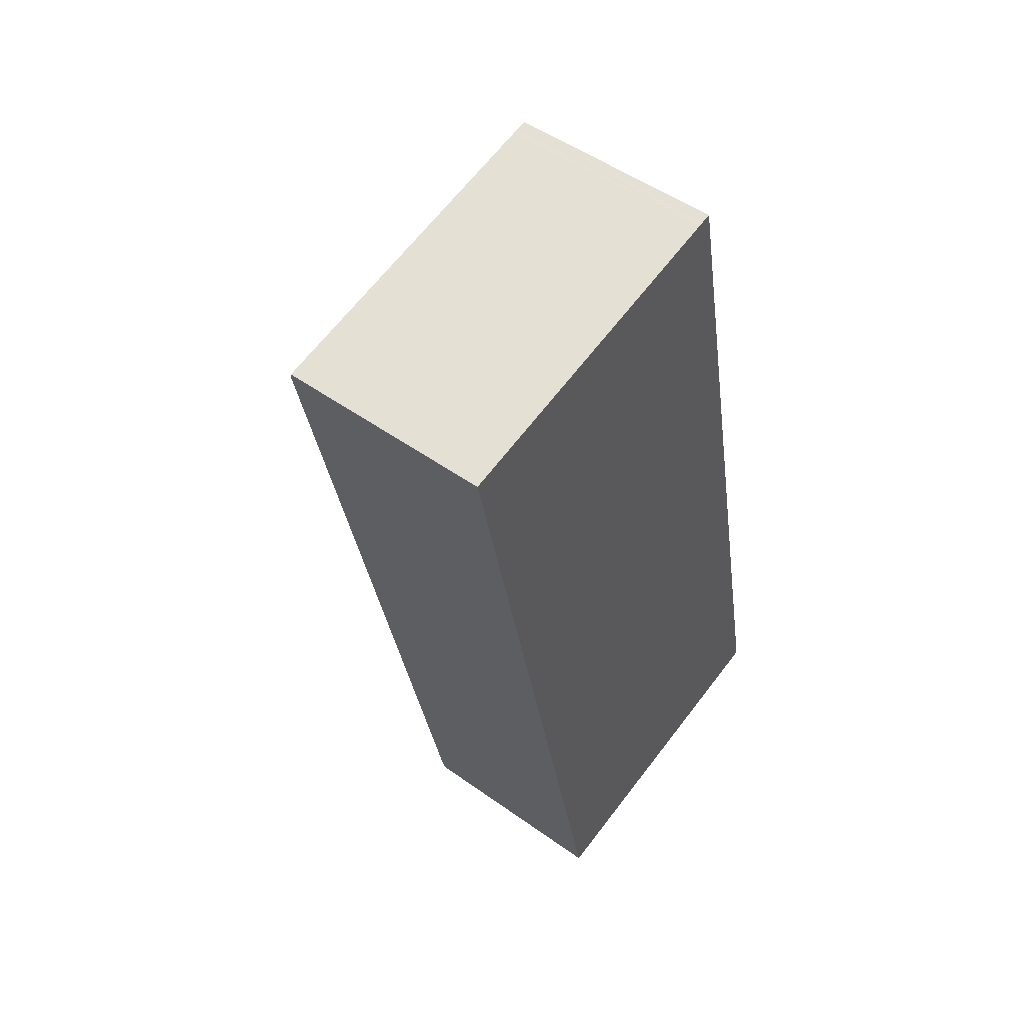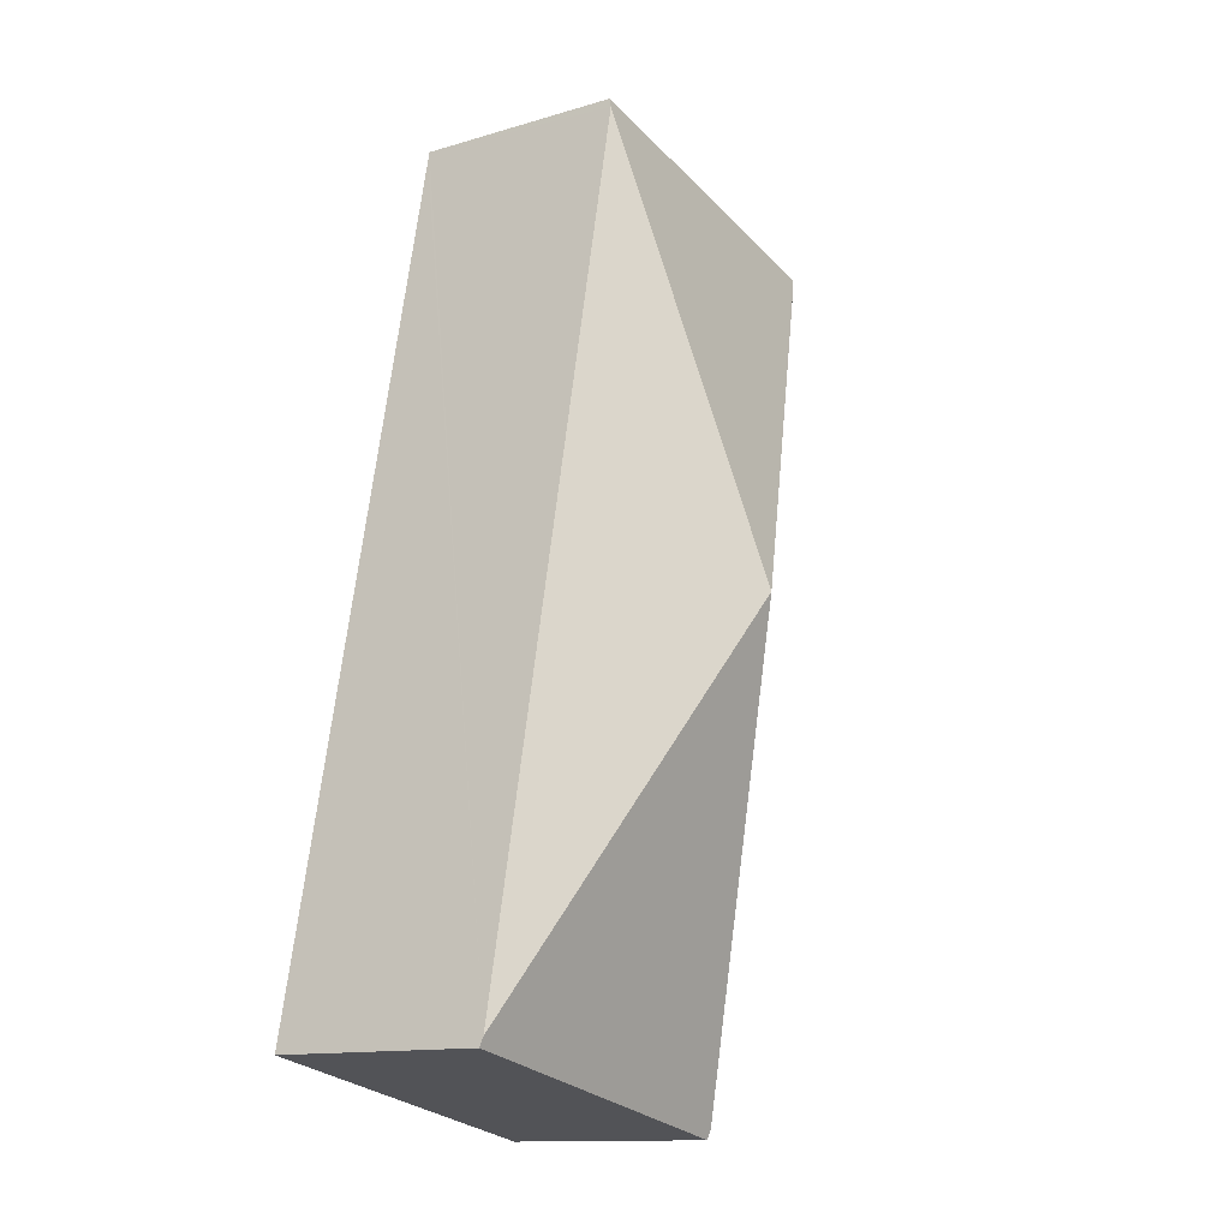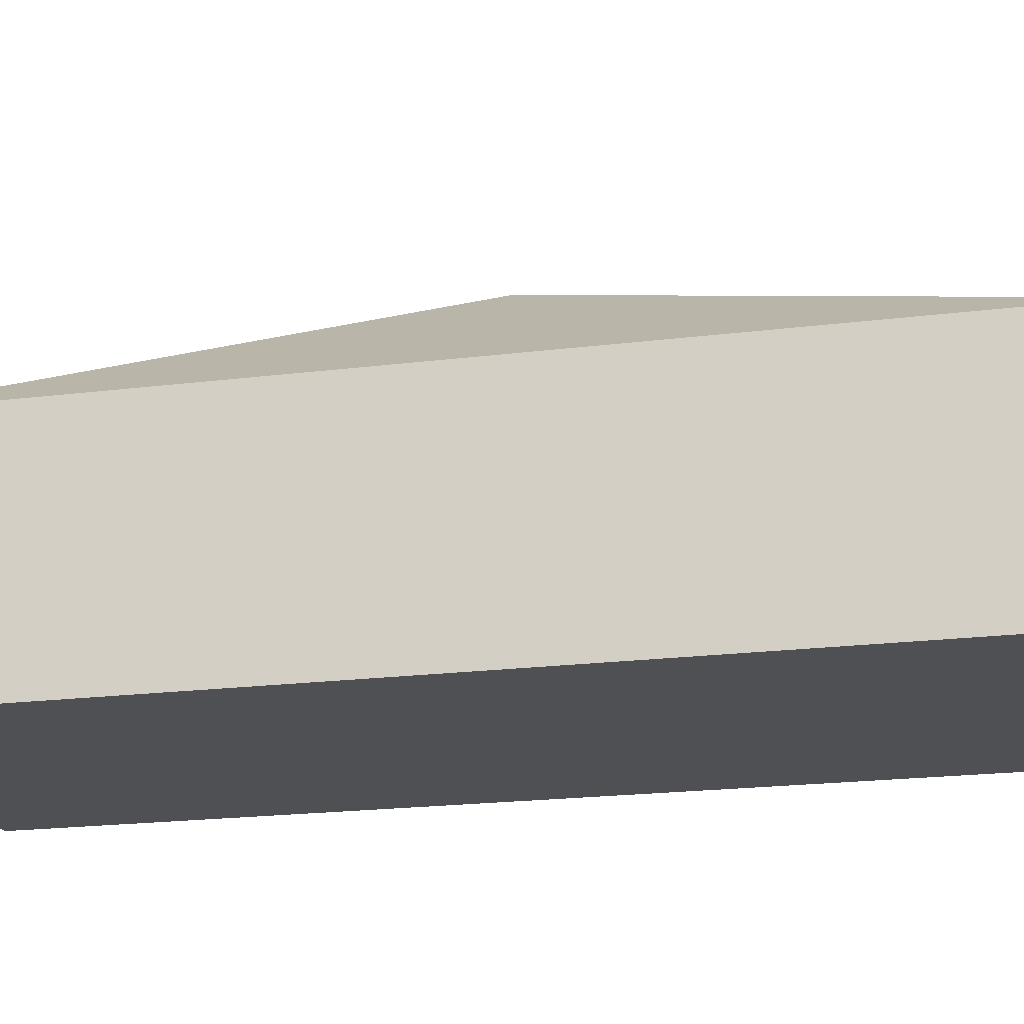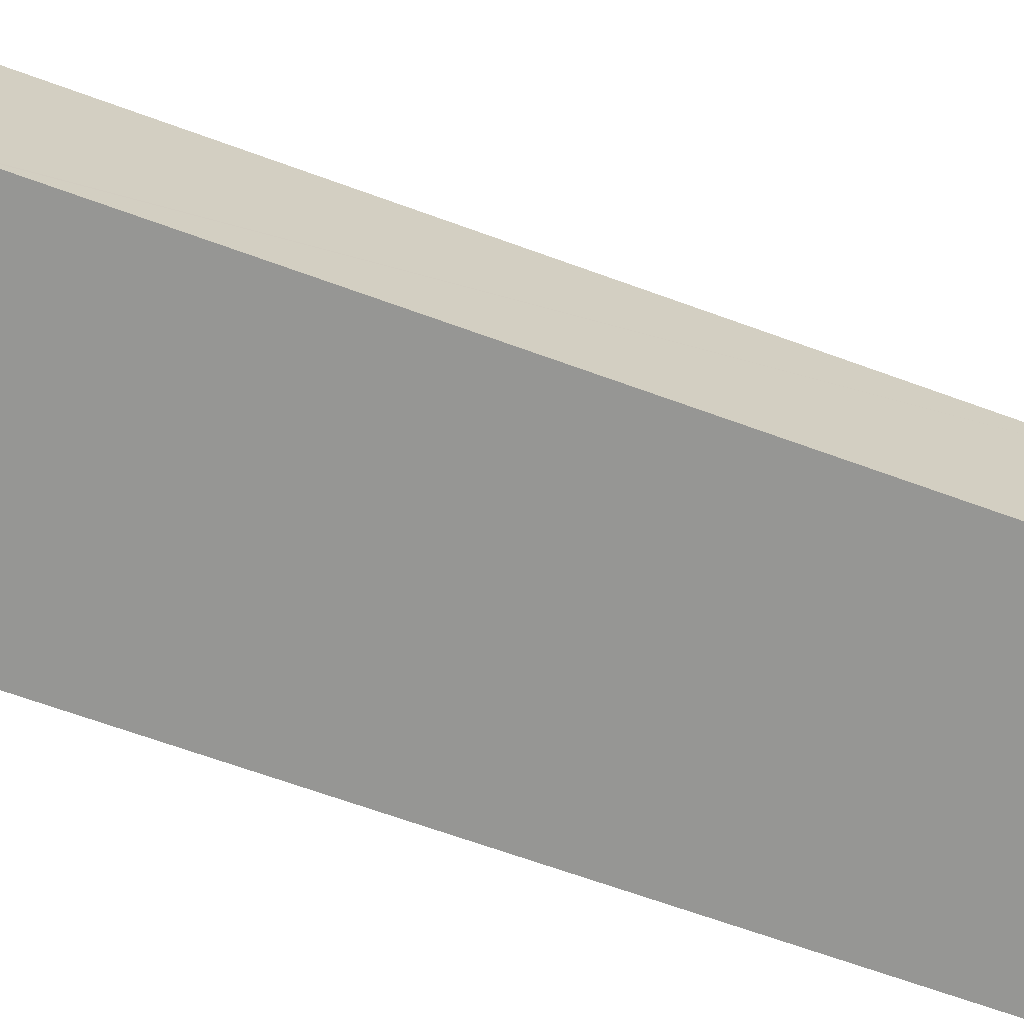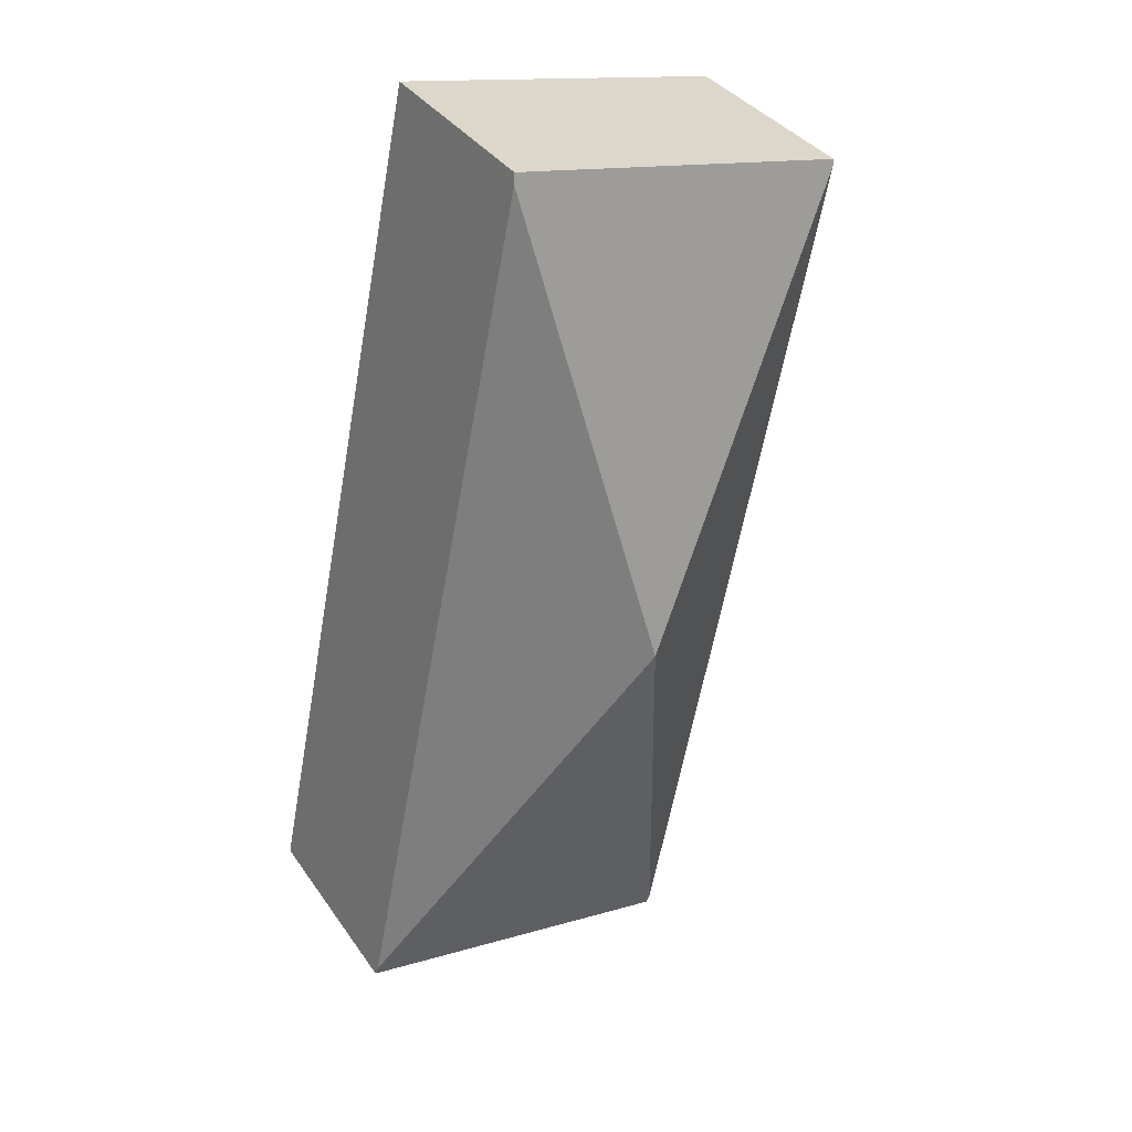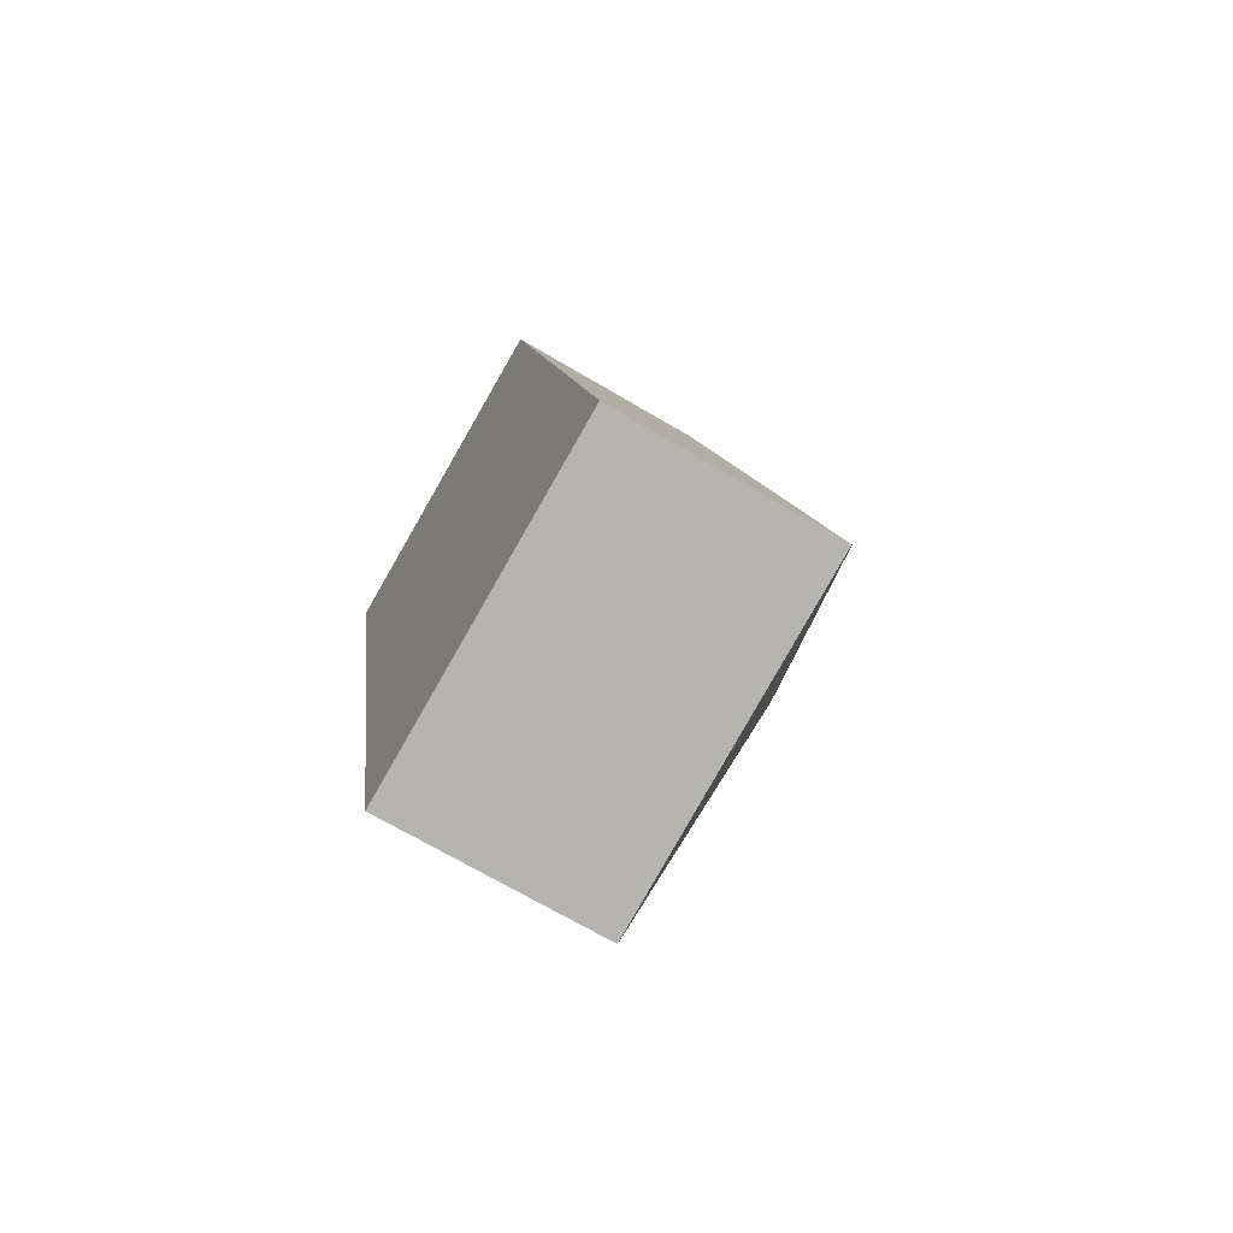
<metadata>
{"format":"obj","ext":"obj","renderer":"f3d","projection":"perspective","resolution":1024,"background":"white","views":[{"elev":50.2,"azim":-51.8,"up":"+Z"},{"elev":-13.2,"azim":124.0,"up":"+Z"},{"elev":-19.1,"azim":92.0,"up":"+Y"},{"elev":-67.7,"azim":58.3,"up":"+Y"},{"elev":36.6,"azim":149.5,"up":"+Z"},{"elev":-70.4,"azim":59.5,"up":"+Z"}]}
</metadata>
<code>
v  5.574 3.549 0.999
v  5.374 3.504 1.127
v  5.54 3.504 1.161
v  5.274 3.504 1.107
v  0.277 3.518 0.059
v  4.26 5.48 -6.605
v  0 3.519 2.155e-16
v  0.021 3.546 -0.1
v  8.494 3.549 -13.1
v  2.981 3.507 -14.36
v  8.525 3.507 -13.26
v  2.948 3.551 -14.2
v  5.54 -7.109e-17 1.161
v  5.574 -6.117e-17 0.999
v  8.494 8.024e-16 -13.1
v  8.525 8.116e-16 -13.26
v  2.981 8.793e-16 -14.36
v  2.948 8.694e-16 -14.2
v  0.021 6.123e-18 -0.1
v  0 0 0
v  0.277 -3.613e-18 0.059
v  5.274 -6.778e-17 1.107
v  5.374 -6.901e-17 1.127
g defaultobject
f 1 2 3
f 2 1 4
f 4 1 5
f 5 1 6
f 5 6 7
f 7 6 8
f 1 9 6
f 10 9 11
f 9 10 6
f 6 10 12
f 12 8 6
f 13 1 3
f 1 13 9
f 9 13 14
f 9 14 15
f 9 15 11
f 11 15 16
f 16 10 11
f 10 16 17
f 17 12 10
f 12 17 8
f 8 17 18
f 8 18 19
f 8 19 7
f 7 19 20
f 20 5 7
f 5 20 4
f 4 20 21
f 4 21 22
f 4 22 2
f 2 22 3
f 3 22 23
f 3 23 13
f 15 17 16
f 17 15 18
f 18 15 14
f 18 14 19
f 19 14 13
f 19 13 20
f 20 13 23
f 20 23 22
f 20 22 21

</code>
